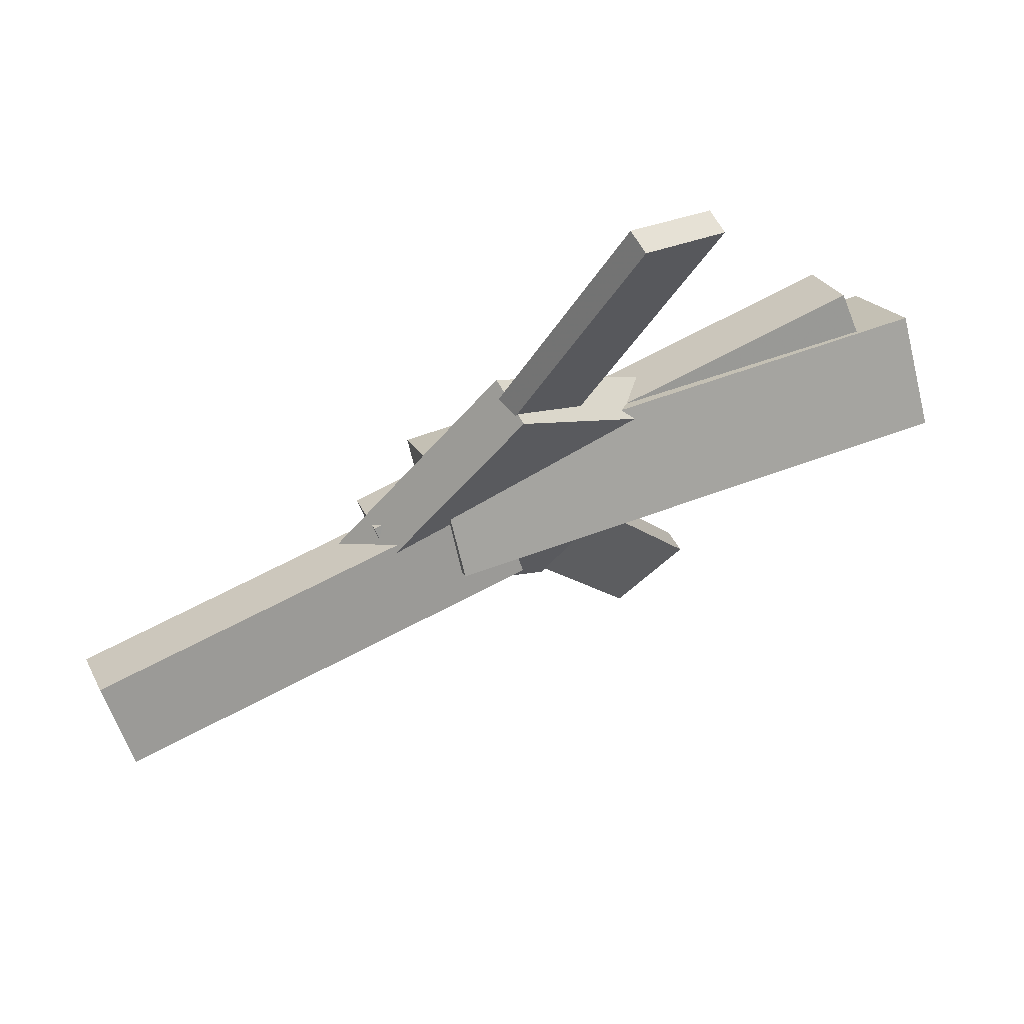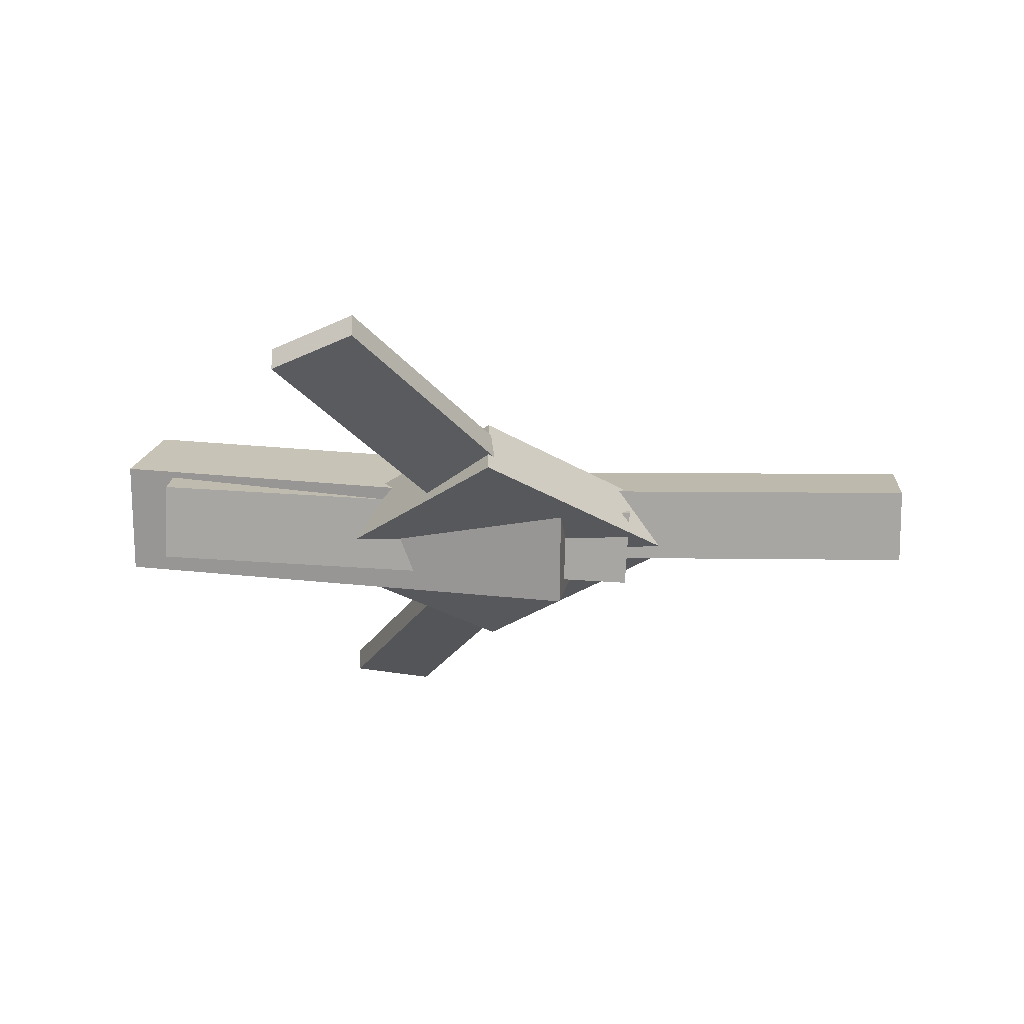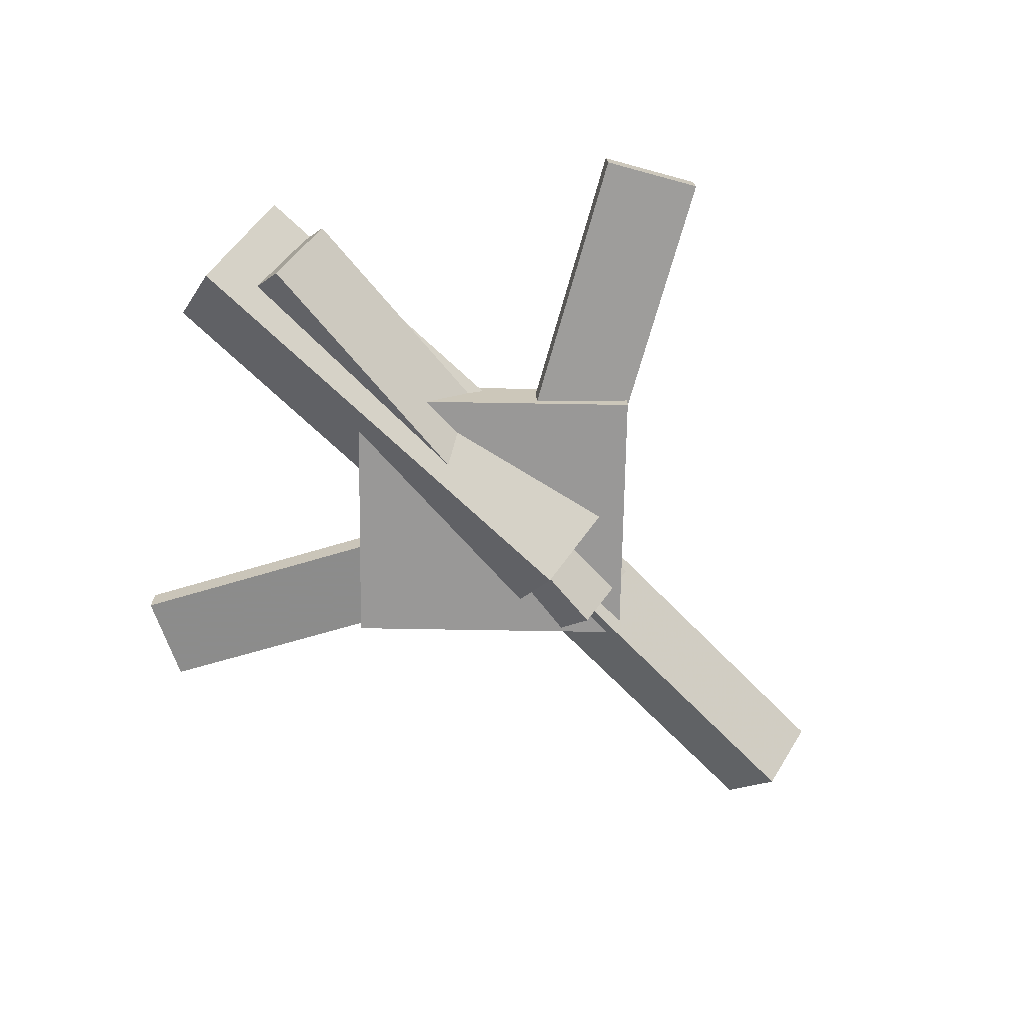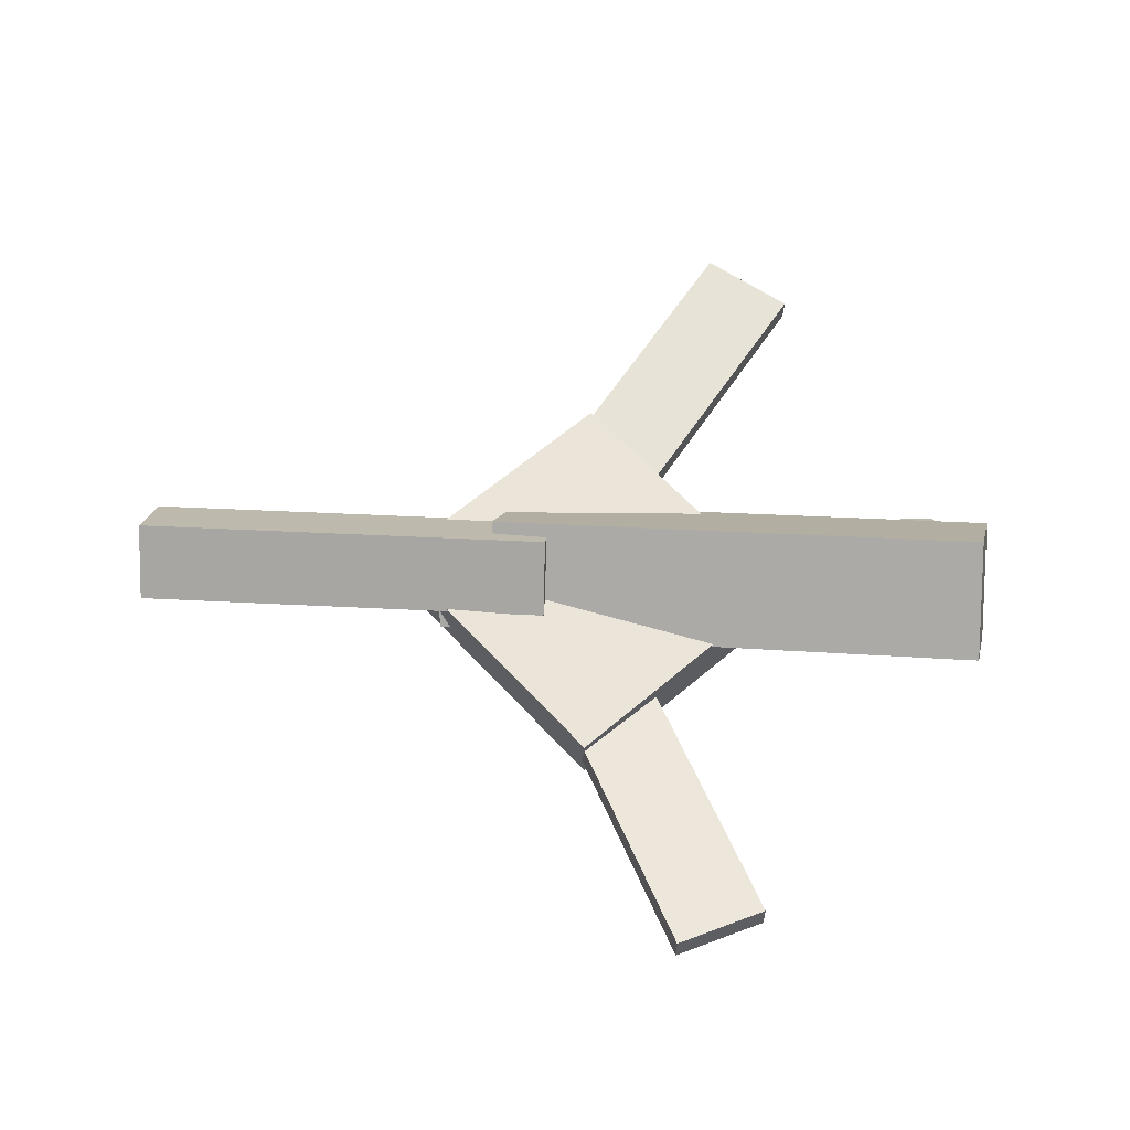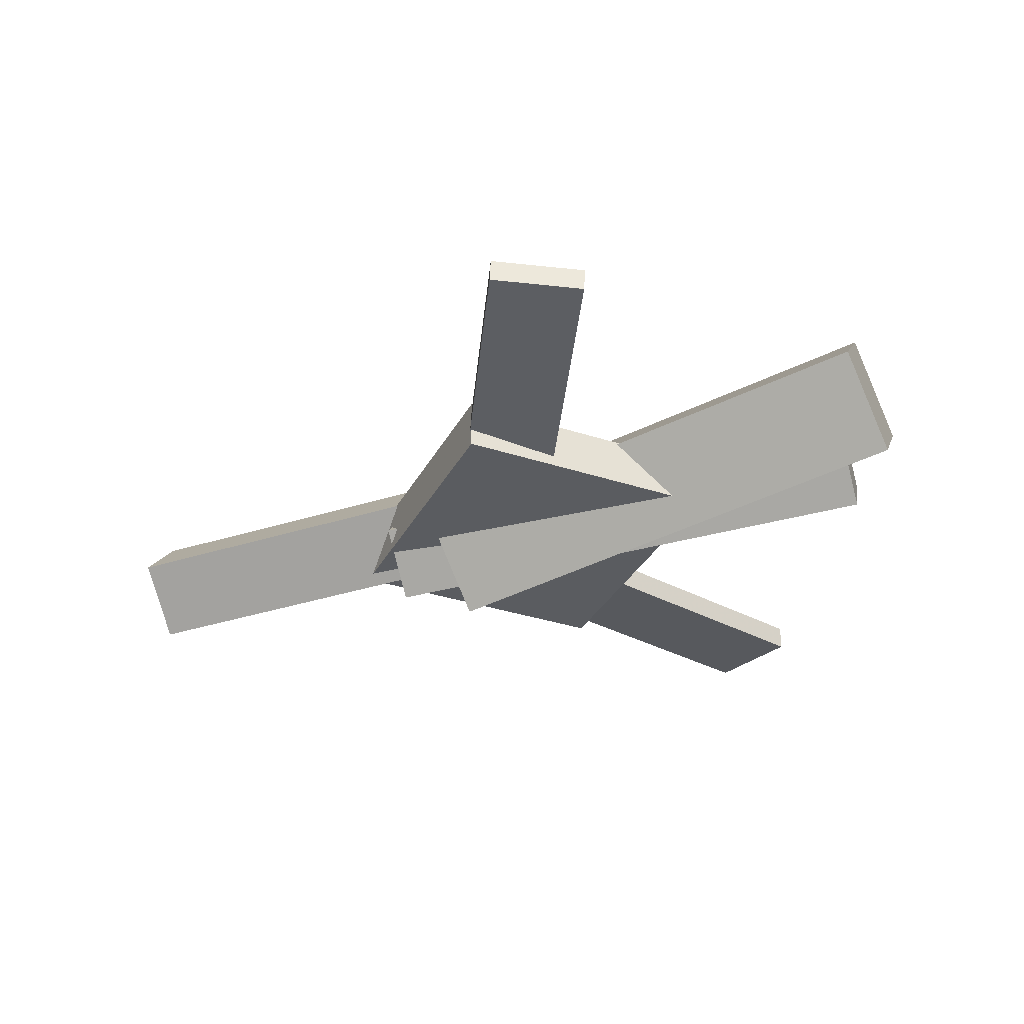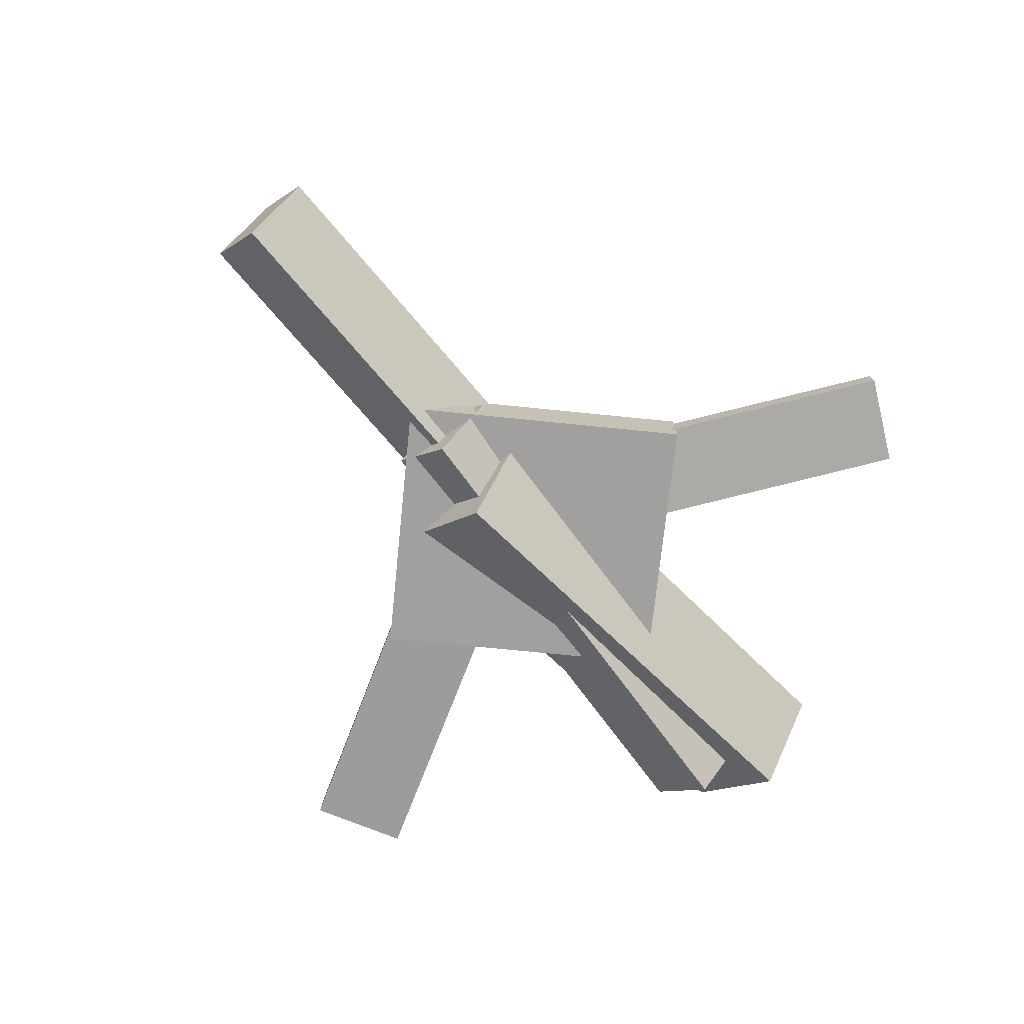
<metadata>
{"format":"obj","ext":"obj","renderer":"f3d","projection":"perspective","resolution":1024,"background":"white","views":[{"elev":67.0,"azim":150.3,"up":"+Z"},{"elev":-28.6,"azim":3.7,"up":"+Y"},{"elev":-68.3,"azim":-44.6,"up":"+Y"},{"elev":59.1,"azim":-175.2,"up":"+Y"},{"elev":-33.7,"azim":-158.3,"up":"+Y"},{"elev":-72.1,"azim":130.5,"up":"+Y"}]}
</metadata>
<code>
v 0.04933 -0.03999 -0.05136
v 0.0361 -0.1043 0.007211
v -0.3343 0.01812 -0.07418
v -0.3475 -0.0462 -0.01561
v 0.05461 0.02216 0.0181
v 0.04138 -0.04217 0.07667
v -0.329 0.08027 -0.004727
v -0.3422 0.01594 0.05384
f 1.0 7.0 5.0
f 1.0 3.0 7.0
f 1.0 4.0 3.0
f 1.0 2.0 4.0
f 3.0 8.0 7.0
f 3.0 4.0 8.0
f 5.0 7.0 8.0
f 5.0 8.0 6.0
f 1.0 5.0 6.0
f 1.0 6.0 2.0
f 2.0 6.0 8.0
f 2.0 8.0 4.0
v -0.1064 -0.03053 0.3236
v -0.1069 -0.01142 0.3223
v -0.1737 -0.03459 0.2869
v -0.1741 -0.01548 0.2856
v 0.06083 -0.04699 0.01925
v 0.06037 -0.02787 0.01797
v -0.00643 -0.05105 -0.01749
v -0.006884 -0.03194 -0.01877
f 9.0 15.0 13.0
f 9.0 11.0 15.0
f 9.0 12.0 11.0
f 9.0 10.0 12.0
f 11.0 16.0 15.0
f 11.0 12.0 16.0
f 13.0 15.0 16.0
f 13.0 16.0 14.0
f 9.0 13.0 14.0
f 9.0 14.0 10.0
f 10.0 14.0 16.0
f 10.0 16.0 12.0
v -0.3087 -0.06146 0.03149
v 0.09325 -0.08281 -0.003228
v -0.3025 -0.01621 0.0755
v 0.09945 -0.03756 0.04078
v -0.3102 -0.01802 -0.01295
v 0.09172 -0.03937 -0.04767
v -0.304 0.02723 0.03105
v 0.09792 0.005874 -0.003669
f 17.0 23.0 21.0
f 17.0 19.0 23.0
f 17.0 20.0 19.0
f 17.0 18.0 20.0
f 19.0 24.0 23.0
f 19.0 20.0 24.0
f 21.0 23.0 24.0
f 21.0 24.0 22.0
f 17.0 21.0 22.0
f 17.0 22.0 18.0
f 18.0 22.0 24.0
f 18.0 24.0 20.0
v 0.3343 -0.02291 -0.05025
v 0.007643 -0.0116 -0.04555
v 0.3364 0.02071 -0.008199
v 0.009758 0.03203 -0.003505
v 0.3333 -0.06866 -0.002742
v 0.006741 -0.05734 0.001952
v 0.3355 -0.02503 0.03931
v 0.008857 -0.01372 0.044
f 25.0 31.0 29.0
f 25.0 27.0 31.0
f 25.0 28.0 27.0
f 25.0 26.0 28.0
f 27.0 32.0 31.0
f 27.0 28.0 32.0
f 29.0 31.0 32.0
f 29.0 32.0 30.0
f 25.0 29.0 30.0
f 25.0 30.0 26.0
f 26.0 30.0 32.0
f 26.0 32.0 28.0
v -0.03454 -0.0528 -0.1595
v 0.1321 -0.05343 -0.0003557
v -0.1821 -0.05142 -0.005028
v -0.0154 -0.05205 0.1541
v -0.03428 -0.01245 -0.1596
v 0.1324 -0.01307 -0.0004682
v -0.1818 -0.01107 -0.005141
v -0.01514 -0.01169 0.154
f 33.0 39.0 37.0
f 33.0 35.0 39.0
f 33.0 36.0 35.0
f 33.0 34.0 36.0
f 35.0 40.0 39.0
f 35.0 36.0 40.0
f 37.0 39.0 40.0
f 37.0 40.0 38.0
f 33.0 37.0 38.0
f 33.0 38.0 34.0
f 34.0 38.0 40.0
f 34.0 40.0 36.0
v 0.03524 -0.04813 -0.02678
v -0.02872 -0.05162 0.006008
v -0.1149 -0.02705 -0.3174
v -0.1789 -0.03053 -0.2847
v 0.03497 -0.02856 -0.02522
v -0.02899 -0.03204 0.007566
v -0.1152 -0.007474 -0.3159
v -0.1791 -0.01096 -0.2831
f 41.0 47.0 45.0
f 41.0 43.0 47.0
f 41.0 44.0 43.0
f 41.0 42.0 44.0
f 43.0 48.0 47.0
f 43.0 44.0 48.0
f 45.0 47.0 48.0
f 45.0 48.0 46.0
f 41.0 45.0 46.0
f 41.0 46.0 42.0
f 42.0 46.0 48.0
f 42.0 48.0 44.0

</code>
